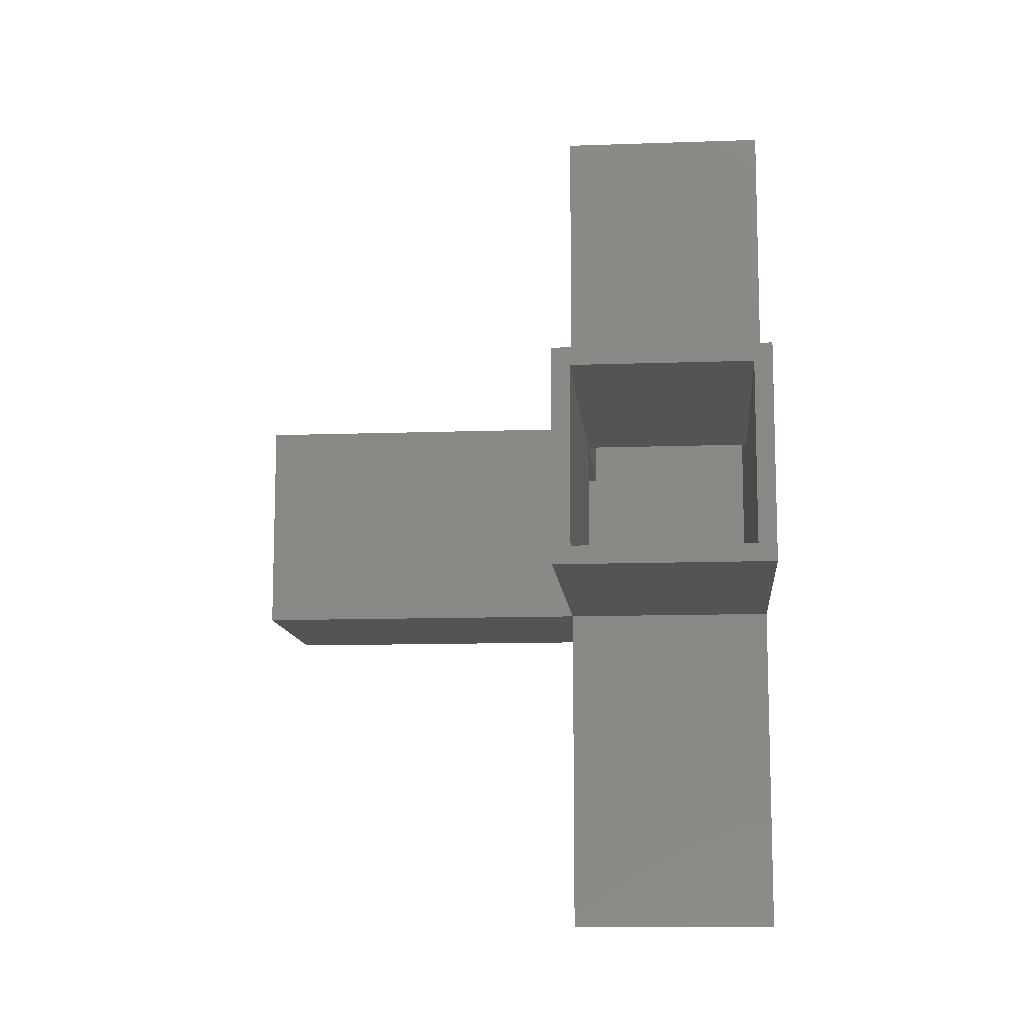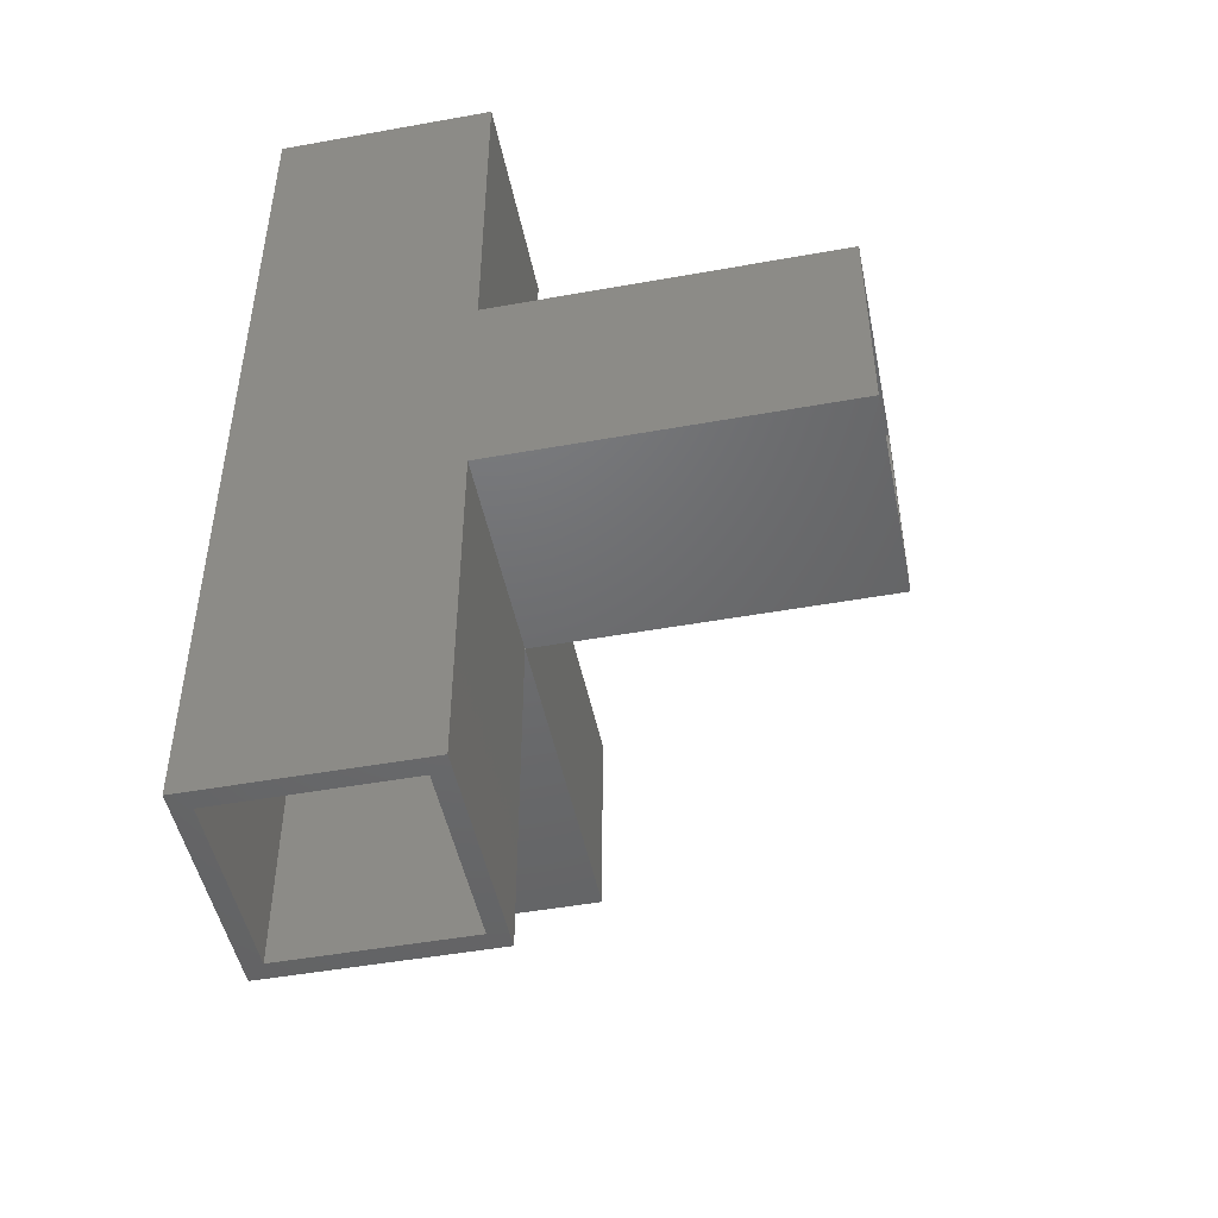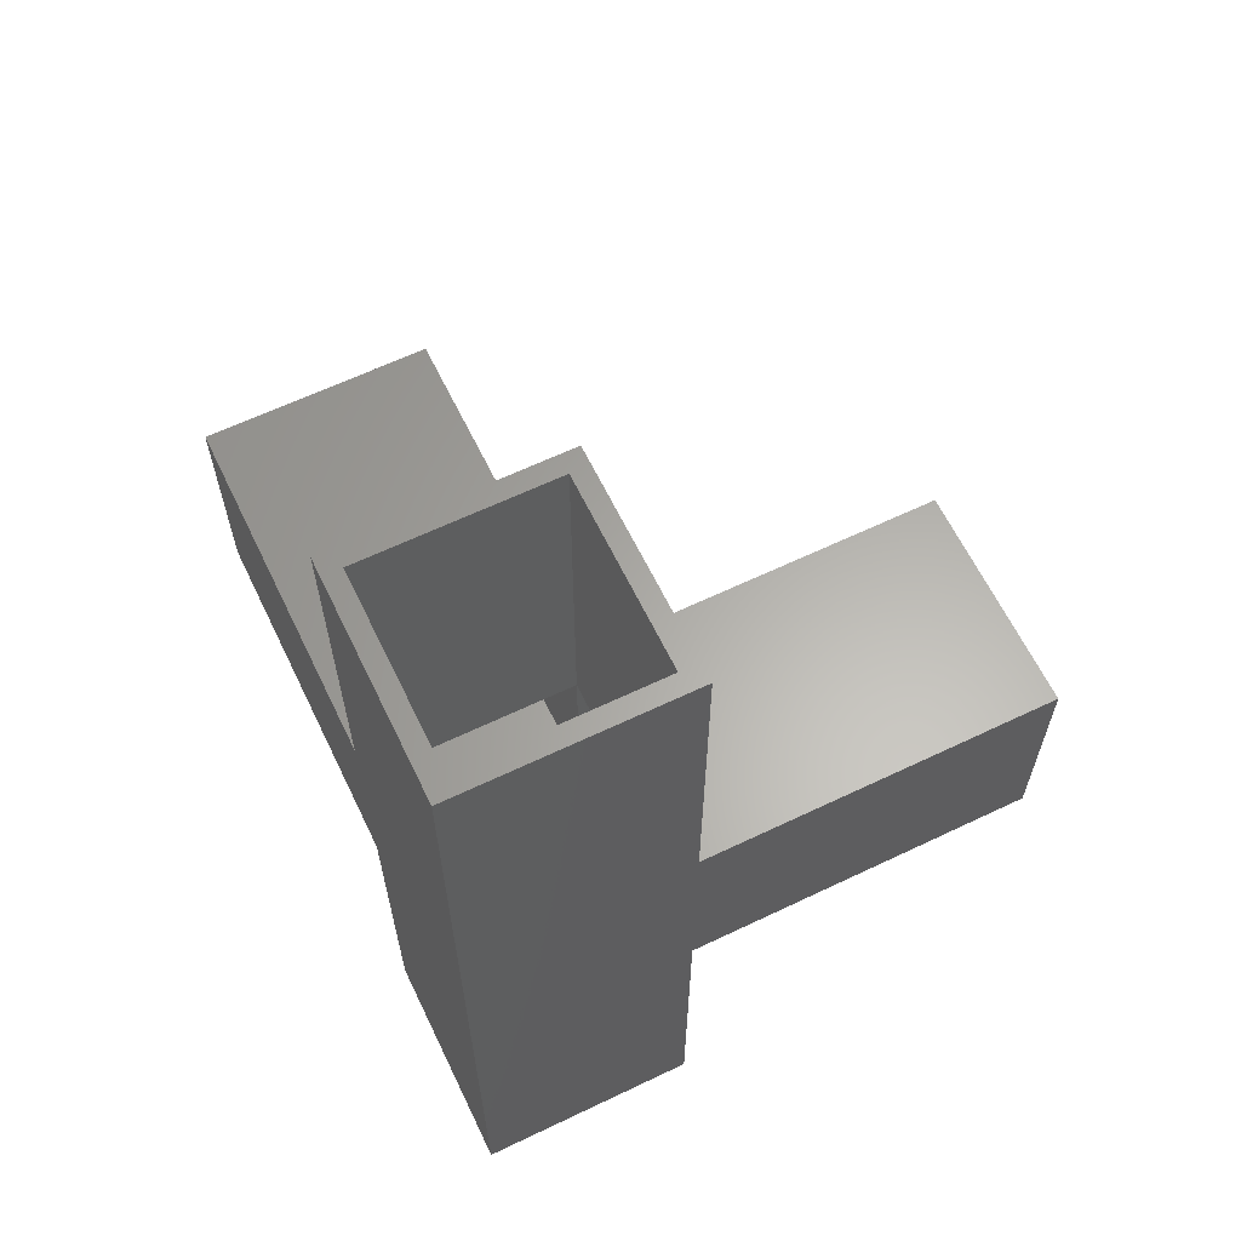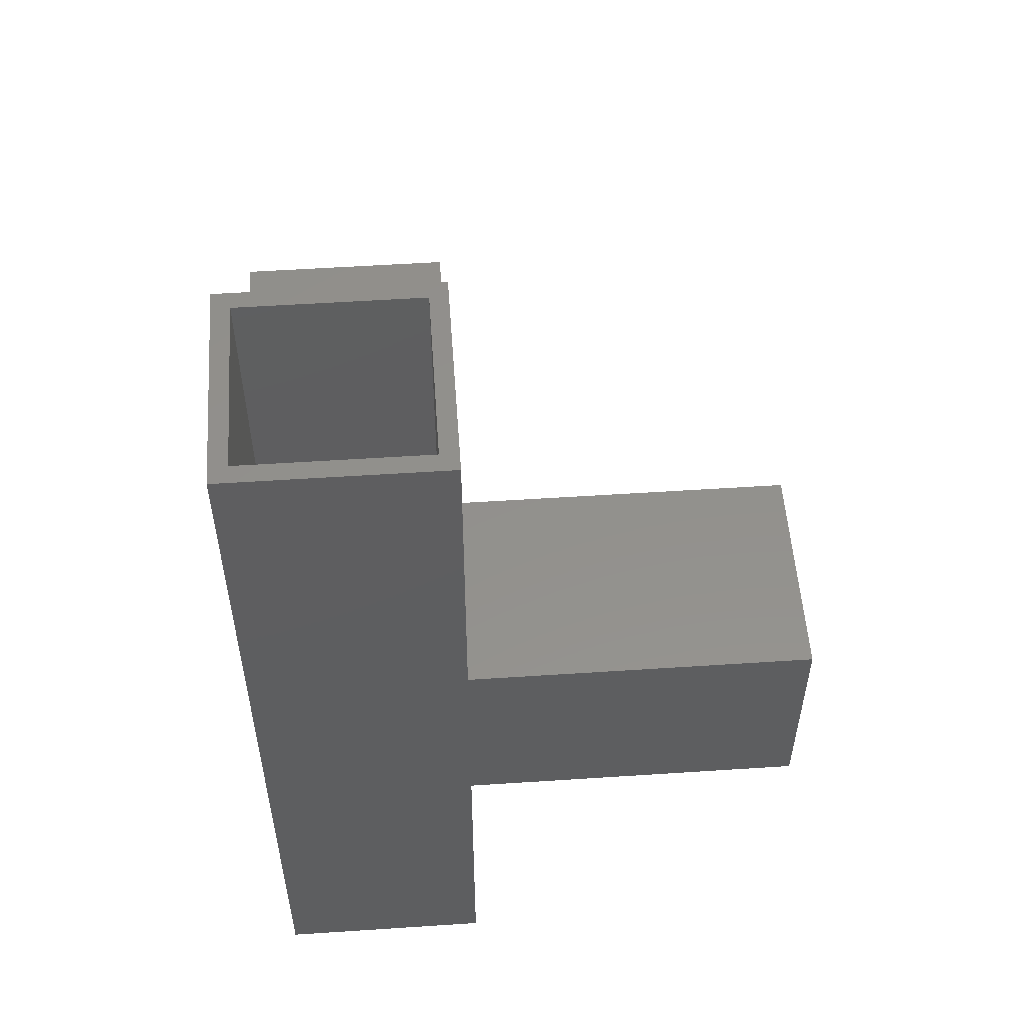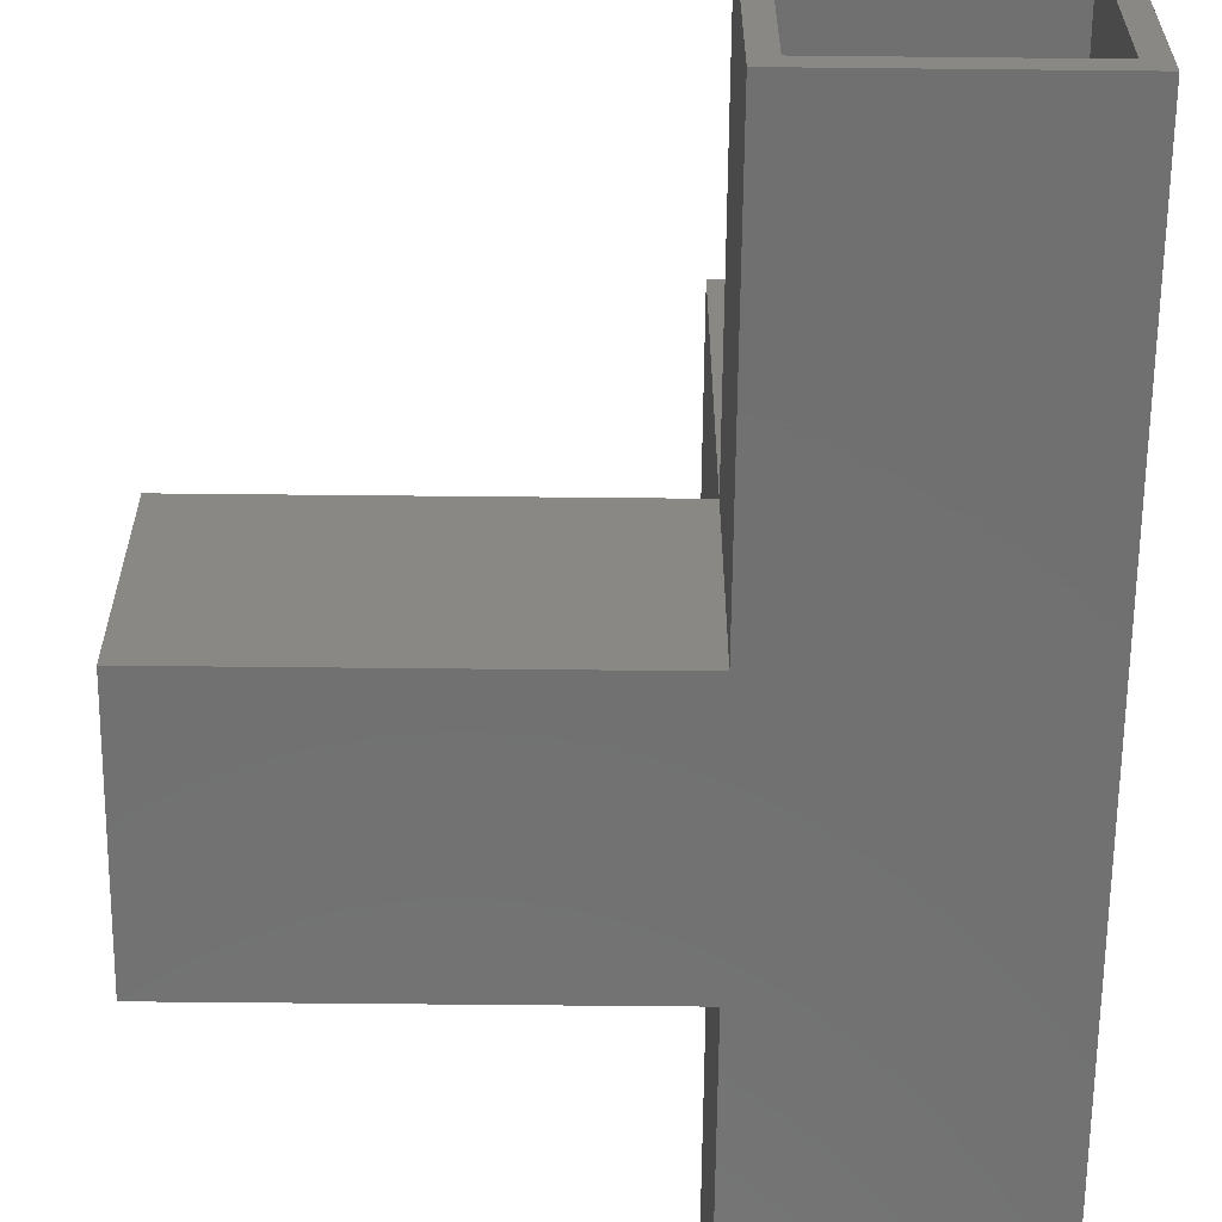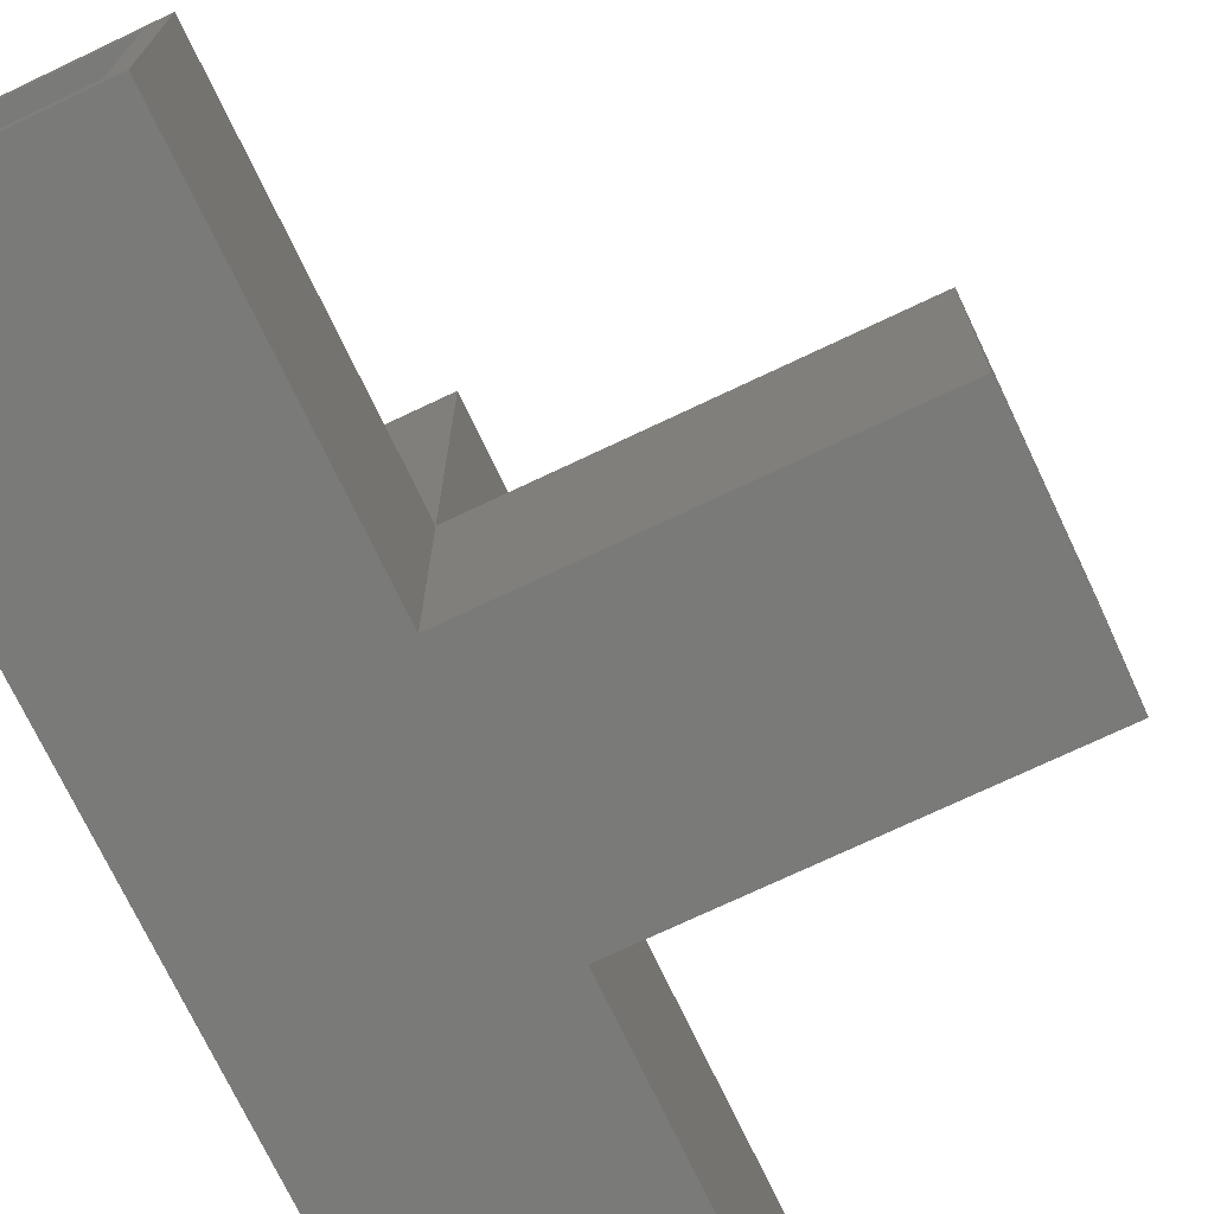
<metadata>
{"format":"stl","ext":"stl","renderer":"f3d","projection":"perspective","resolution":1024,"background":"white","views":[{"elev":-11.3,"azim":95.0,"up":"+Y"},{"elev":-48.2,"azim":-78.6,"up":"+Y"},{"elev":63.0,"azim":-115.8,"up":"+Y"},{"elev":54.0,"azim":-94.0,"up":"+Y"},{"elev":-62.7,"azim":179.4,"up":"+Z"},{"elev":-72.9,"azim":25.4,"up":"+Z"}]}
</metadata>
<code>
# stl→obj: 72 verts, 154 faces
v -30 3.674e-15 0
v -30 -2.987e-15 30
v -30 3.052e-15 30
v -30 -125 -30
v -30 -125 30
v -30 -30 -30
v -30 -30 30
v -30 -30 125
v -30 30 125
v -30 30 -30
v 30 -125 -30
v -1.479e-30 -30 -30
v 30 -30 -30
v 0 -30 -30
v 30 30 -30
v 30 2.987e-15 -30
v 30 30 30
v 30 30 125
v -30 30 30
v -25 -25 125
v 30 -30 125
v -25 25 125
v 25 -25 125
v 25 25 125
v 30 -30 30
v 30 -125 30
v -25 -125 -25
v -25 -125 25
v 25 -125 -25
v 25 -125 25
v 125 -30 30
v 125 -30 -30
v 125 30 -30
v -30 125 -30
v 30 125 -30
v -30 125 30
v 30 125 30
v -25 -0.5 25
v -25 2.543e-15 25
v -25 0.5 -0.5
v -25 25 -0.5
v -25 3.58e-15 -25
v -25 0.5 -25
v -25 -0.5 -25
v -25 1.531e-15 -25
v -25 -25 25
v 25 -25 25
v 25 25 25
v -25 25 25
v 125 30 30
v 25 -25 -25
v -0.5 -25 -25
v -0.5 -0.5 -25
v 125 -25 -25
v 125 -25 25
v 125 25 25
v 125 25 -25
v -25 125 25
v -25 125 -25
v 25 125 -25
v 25 125 25
v -0.5 3.062e-17 -25
v -0.5 0.5 -25
v 0.5 -0.5 -25
v 25 -2.543e-15 -25
v 25 -0.5 -25
v 25 25 -25
v 0.5 0.5 -25
v -0.5 25 -25
v -2.698e-46 -3.889e-48 -25
v 25 0.5 -25
v 25 -1.531e-15 -25
f 1 2 3
f 4 5 6
f 6 5 7
f 7 8 9
f 7 9 6
f 3 9 10
f 2 9 3
f 1 3 10
f 6 9 2
f 6 1 10
f 1 6 2
f 4 6 11
f 11 6 12
f 11 12 13
f 12 6 14
f 6 10 14
f 14 10 15
f 14 15 16
f 14 16 13
f 17 9 18
f 10 9 19
f 19 9 17
f 20 8 21
f 22 9 20
f 23 20 21
f 9 8 20
f 18 9 22
f 18 24 21
f 18 22 24
f 24 23 21
f 8 7 25
f 21 8 25
f 7 5 26
f 25 7 26
f 27 4 11
f 28 5 27
f 29 27 11
f 5 4 27
f 26 5 28
f 26 30 11
f 26 28 30
f 30 29 11
f 26 11 13
f 25 26 13
f 31 25 13
f 32 31 13
f 13 16 32
f 32 16 15
f 15 33 32
f 13 12 14
f 10 34 15
f 15 34 35
f 10 19 34
f 34 19 36
f 36 19 17
f 37 36 17
f 21 25 17
f 18 21 17
f 22 38 39
f 40 41 39
f 42 43 39
f 44 38 20
f 45 43 42
f 43 40 39
f 46 28 44
f 41 22 39
f 22 20 38
f 20 46 44
f 28 27 44
f 23 47 20
f 20 47 46
f 24 48 23
f 23 48 47
f 24 49 48
f 22 49 24
f 41 49 22
f 31 50 25
f 17 25 50
f 29 51 52
f 44 29 52
f 53 44 52
f 44 27 29
f 30 47 51
f 30 51 29
f 46 47 30
f 46 30 28
f 54 31 32
f 55 50 31
f 33 54 32
f 56 50 55
f 54 55 31
f 33 50 56
f 33 57 54
f 33 56 57
f 50 15 17
f 33 15 50
f 17 15 35
f 37 17 35
f 58 59 34
f 60 37 35
f 36 37 58
f 36 58 34
f 34 59 35
f 61 37 60
f 59 60 35
f 58 37 61
f 62 63 43
f 45 62 43
f 53 62 45
f 44 53 45
f 42 44 45
f 44 42 39
f 38 44 39
f 47 48 56
f 47 56 55
f 61 48 58
f 49 58 48
f 59 58 49
f 40 59 41
f 41 59 49
f 43 59 40
f 51 64 53
f 52 51 53
f 51 65 66
f 64 51 66
f 51 67 65
f 68 67 69
f 51 54 67
f 54 57 67
f 57 69 67
f 69 63 68
f 54 51 55
f 55 51 47
f 67 57 56
f 69 57 67
f 48 67 56
f 61 60 48
f 48 60 67
f 60 69 67
f 59 69 60
f 63 69 59
f 43 63 59
f 63 62 53
f 70 63 53
f 71 67 68
f 72 67 71
f 66 67 72
f 53 66 70
f 72 70 66
f 64 66 53
f 63 71 68
f 70 72 71
f 63 70 71
f 65 67 66

</code>
